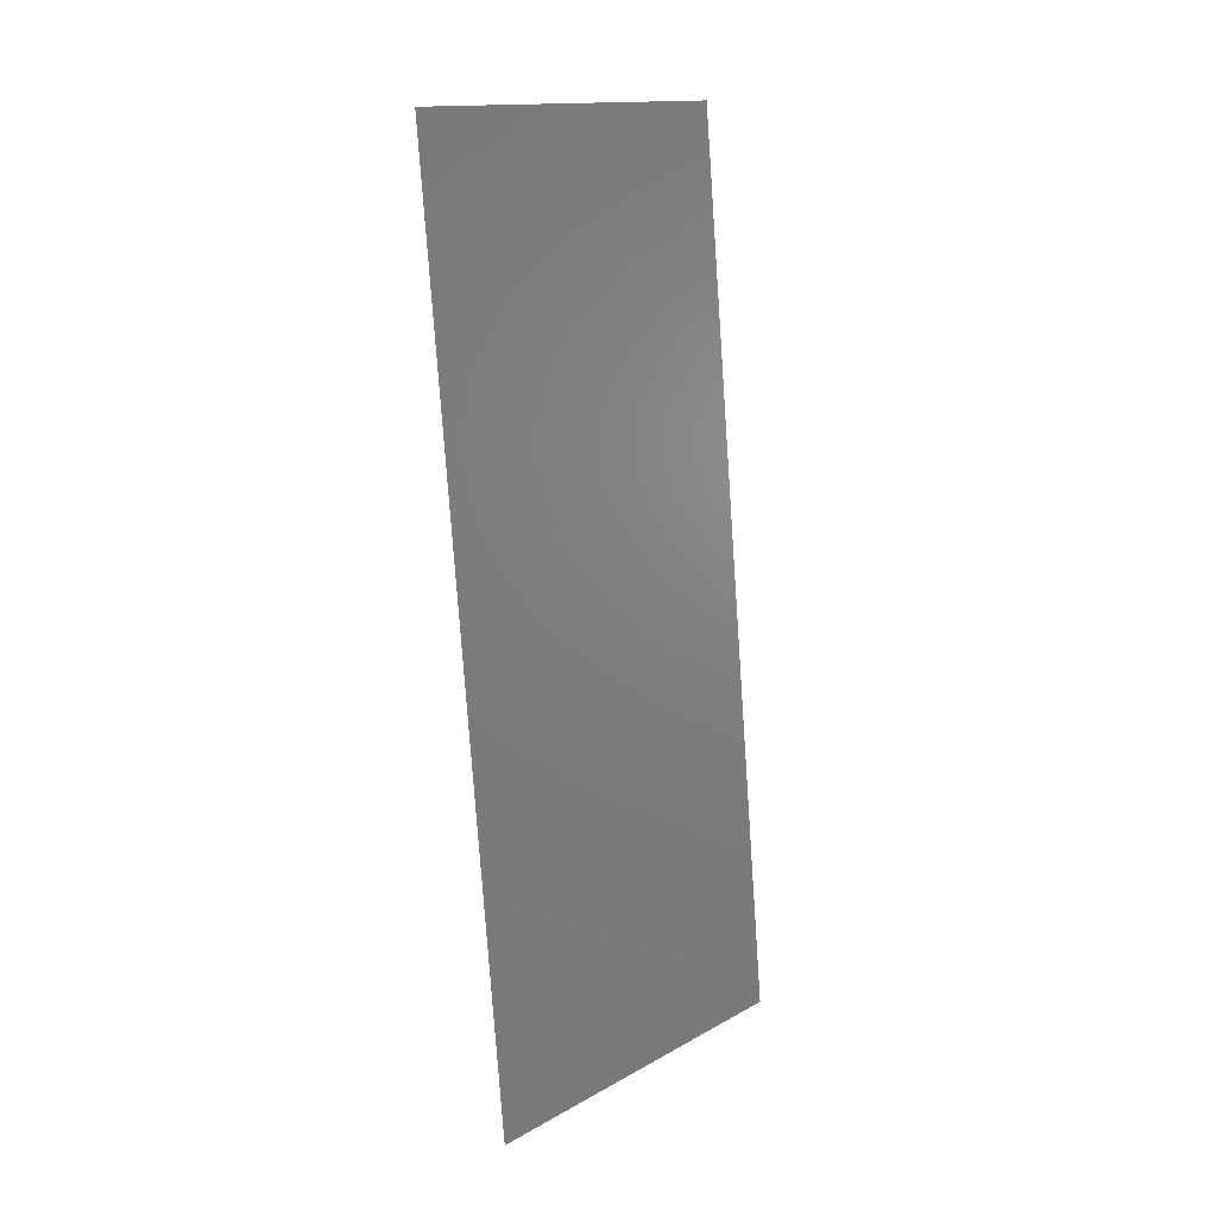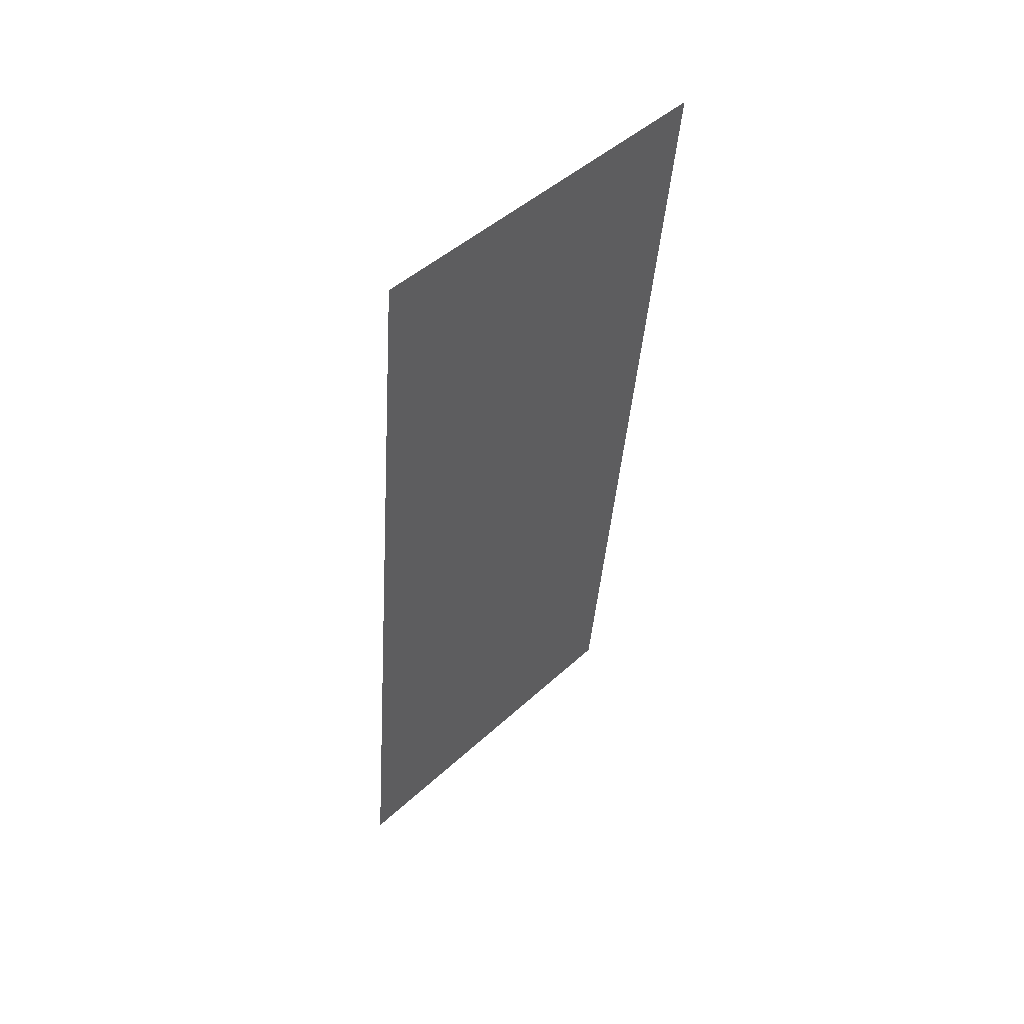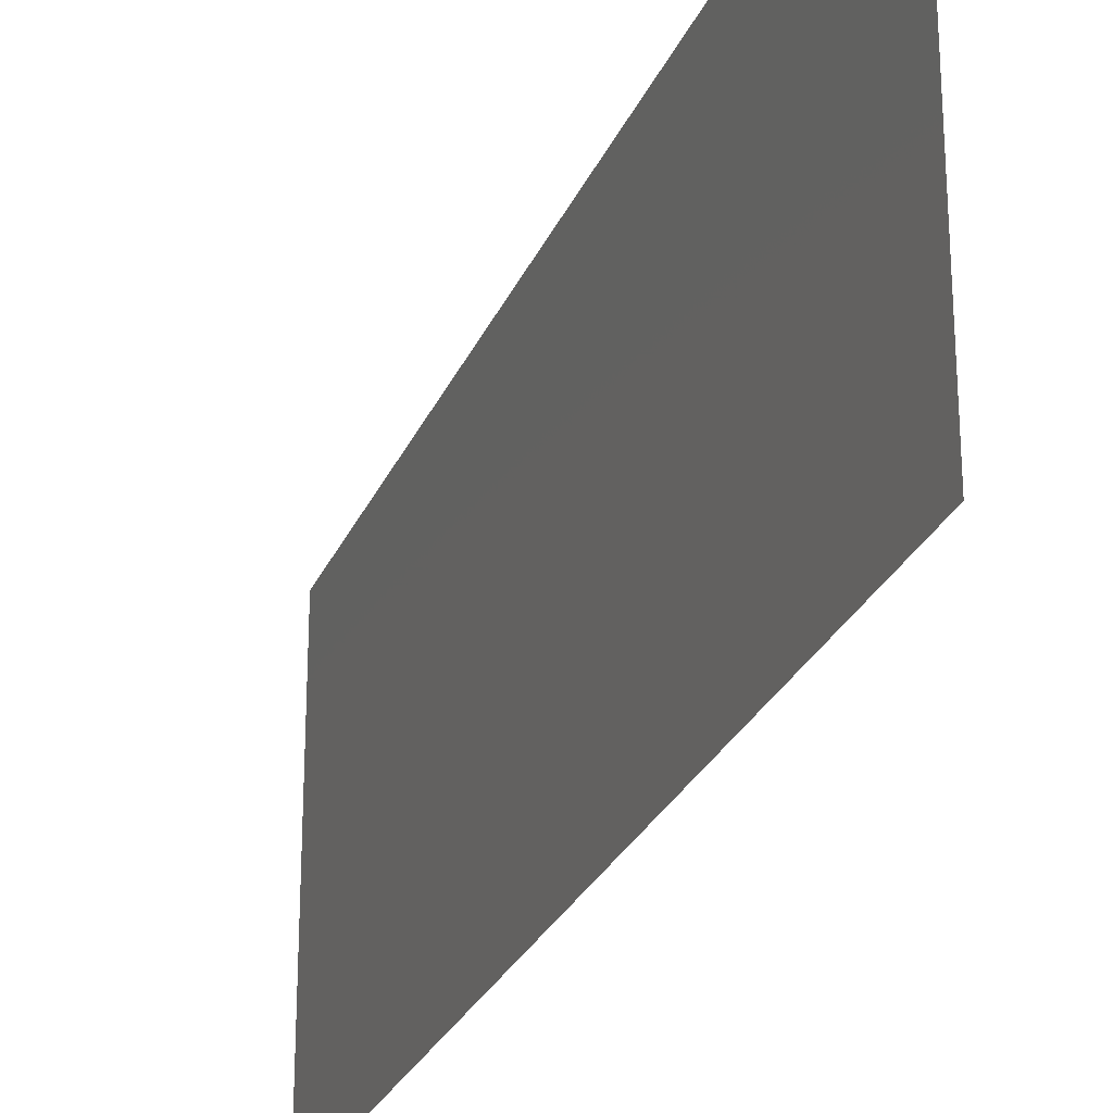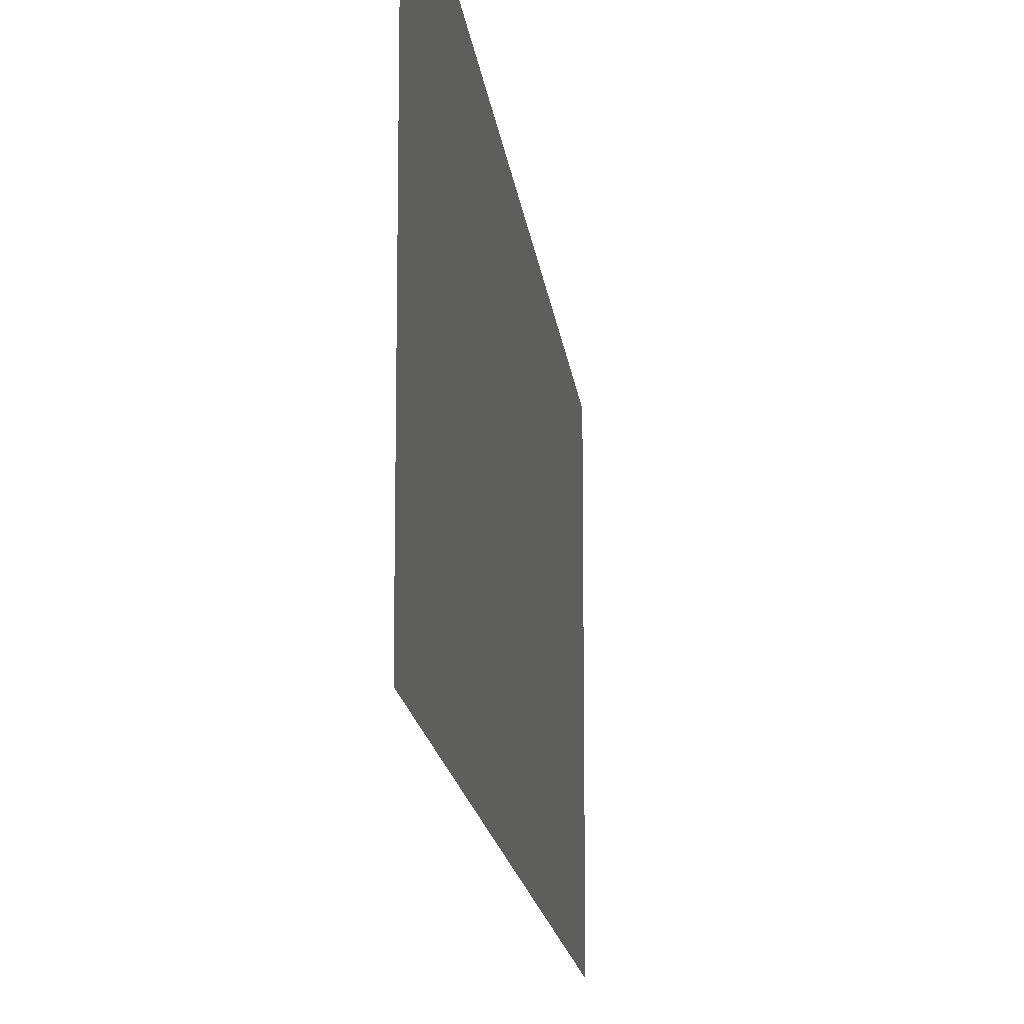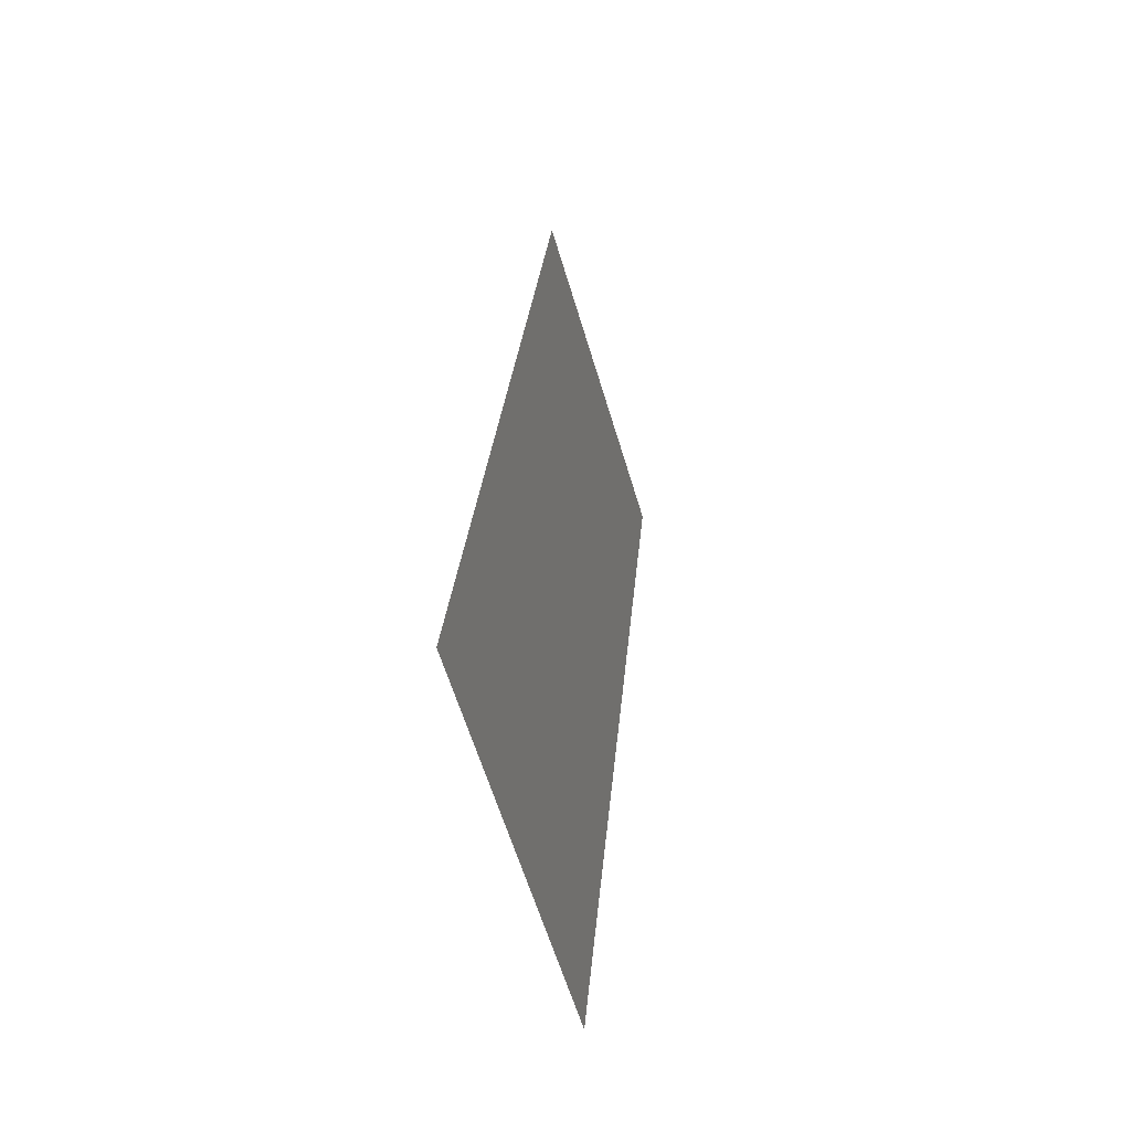
<metadata>
{"format":"stl","ext":"stl","renderer":"f3d","projection":"perspective","resolution":1024,"background":"white","views":[{"elev":14.8,"azim":40.4,"up":"+Y"},{"elev":46.9,"azim":-136.1,"up":"+Y"},{"elev":-26.8,"azim":-14.3,"up":"+Z"},{"elev":-14.9,"azim":11.3,"up":"+Z"},{"elev":-61.9,"azim":-163.2,"up":"+Y"}]}
</metadata>
<code>
# stl→obj: 17 verts, 20 faces
v 0.004742 0.03519 0.02
v 0.004471 0.03813 0.00847
v 0.003656 0.04693 0.02
v 0.008 0 0
v 0.007186 0.008799 0.00847
v 0.008 0 0.01
v 0.003656 0.04693 0.01
v 0.003656 0.04693 0
v 0.006914 0.01173 0
v 0.004742 0.03519 0
v 0.005323 0.02892 0.009703
v 0.005828 0.02346 0
v 0.006326 0.01809 0.009745
v 0.006914 0.01173 0.02
v 0.005828 0.02346 0.02
v 0.008 0 0.02
v 0.007501 0.005393 0.015
f 1 2 3
f 4 5 6
f 7 2 8
f 9 5 4
f 8 2 10
f 10 11 12
f 12 13 9
f 12 11 13
f 14 13 15
f 15 11 1
f 13 11 15
f 11 2 1
f 14 5 13
f 16 17 14
f 14 17 5
f 13 5 9
f 10 2 11
f 6 17 16
f 5 17 6
f 3 2 7

</code>
